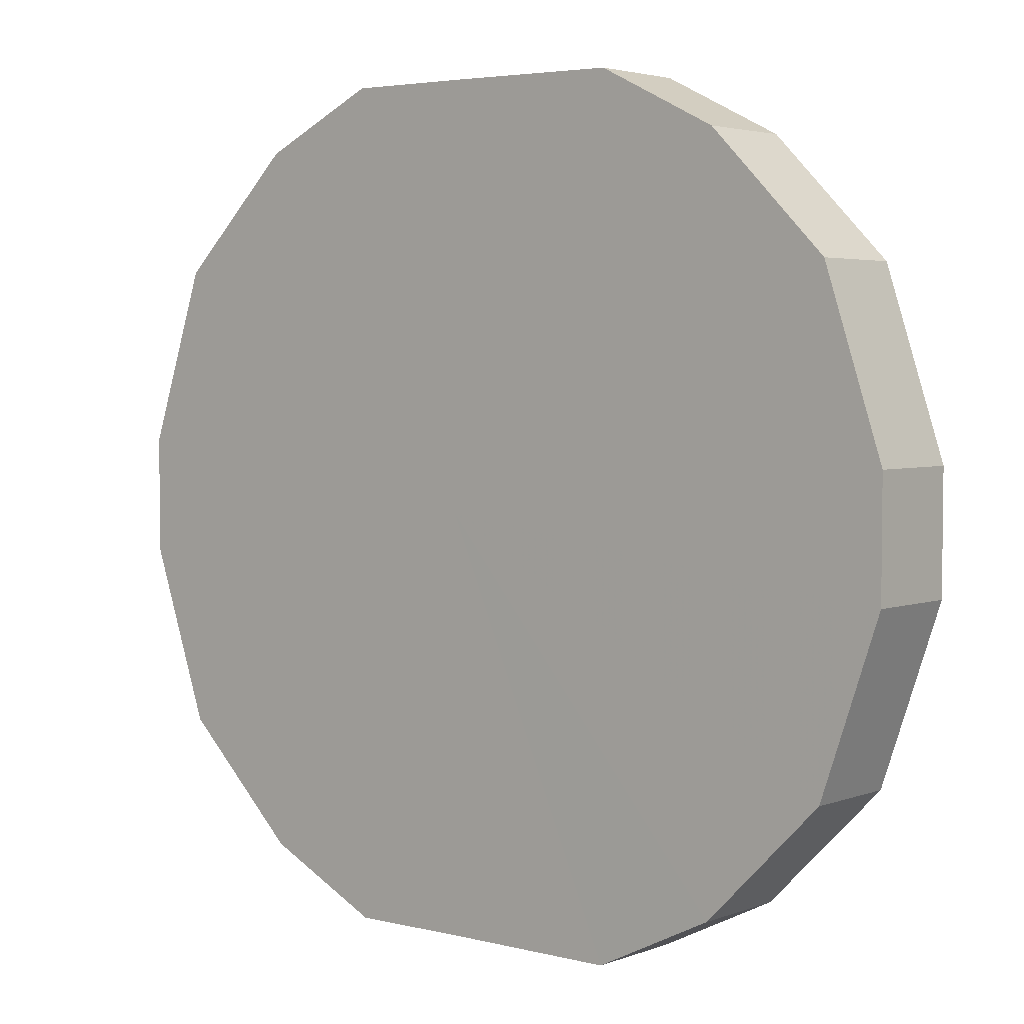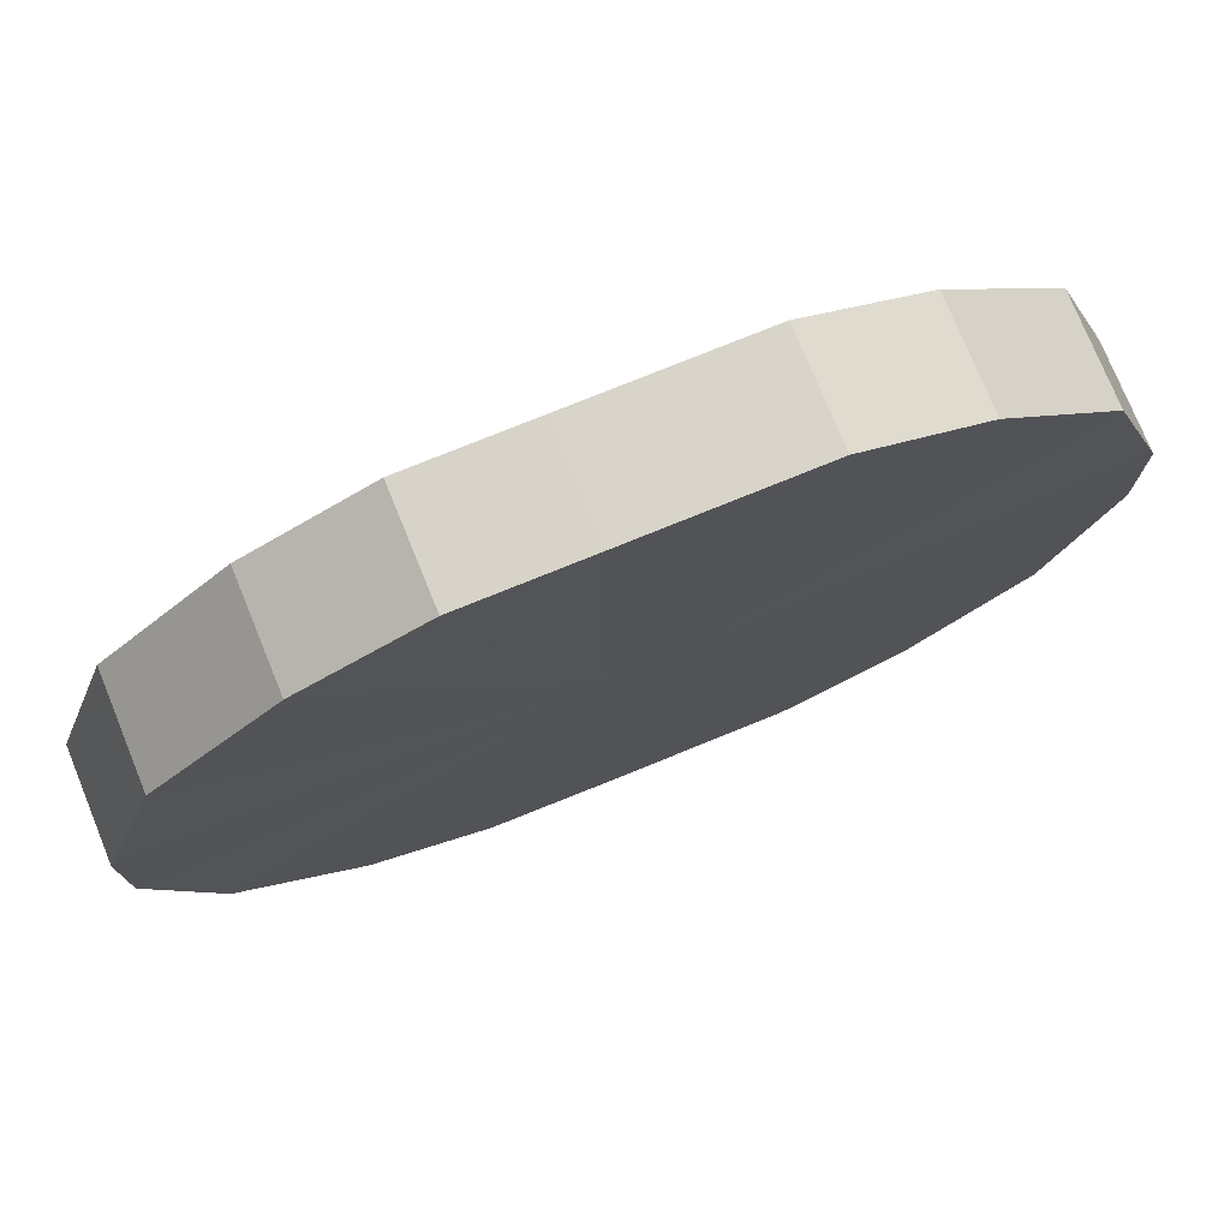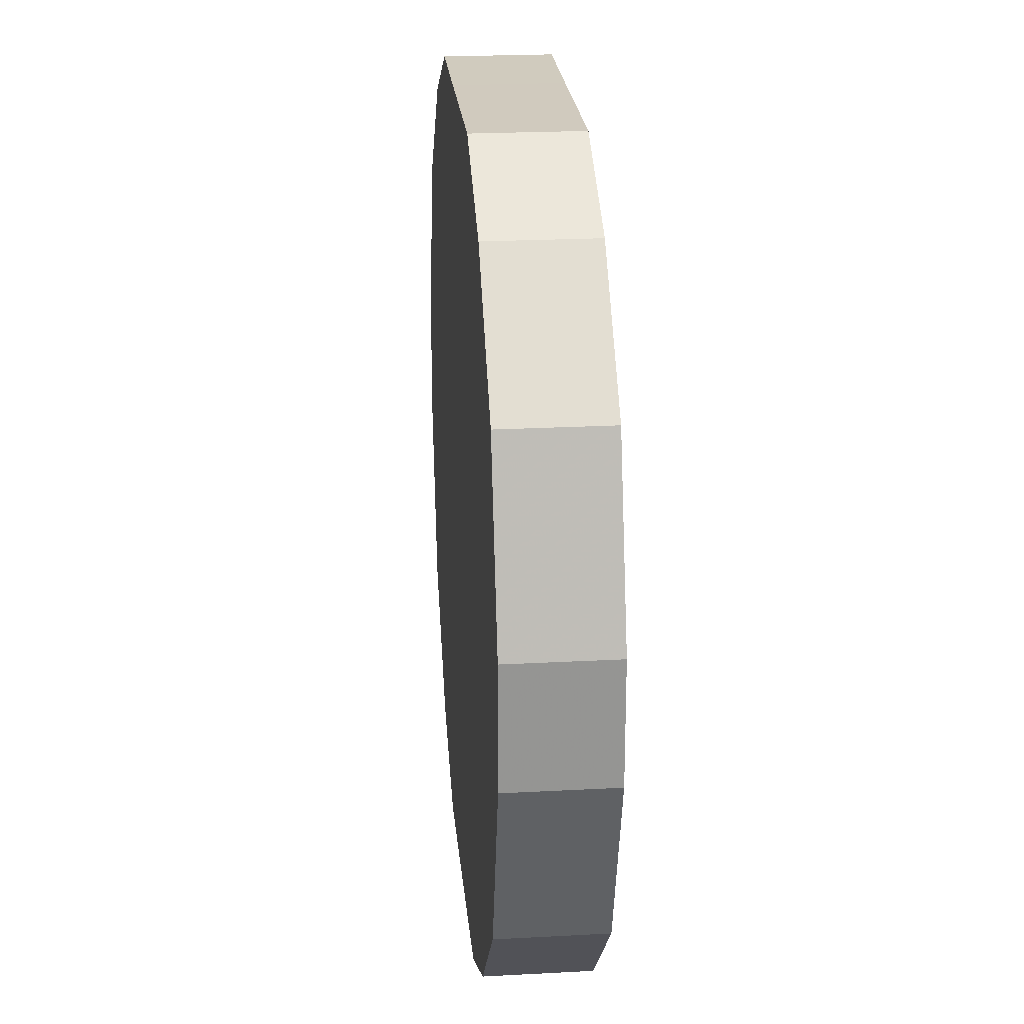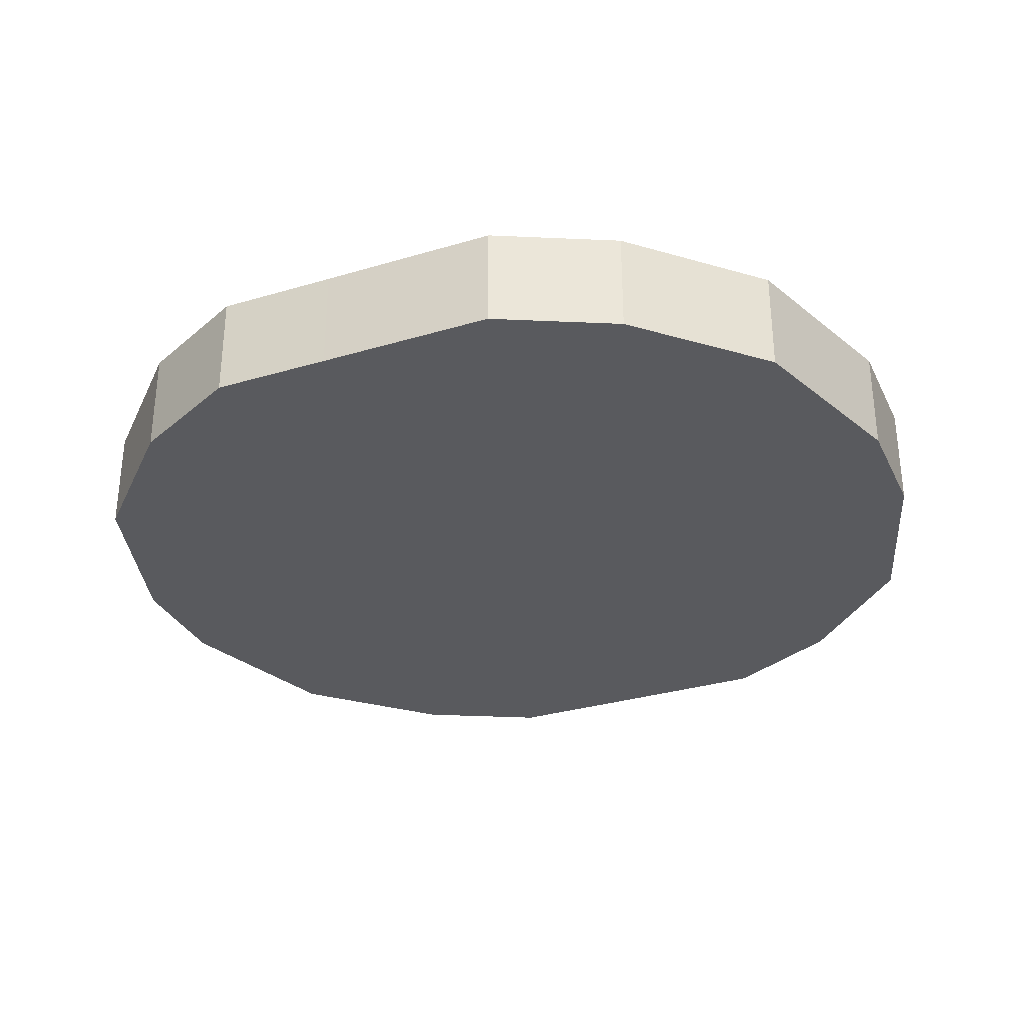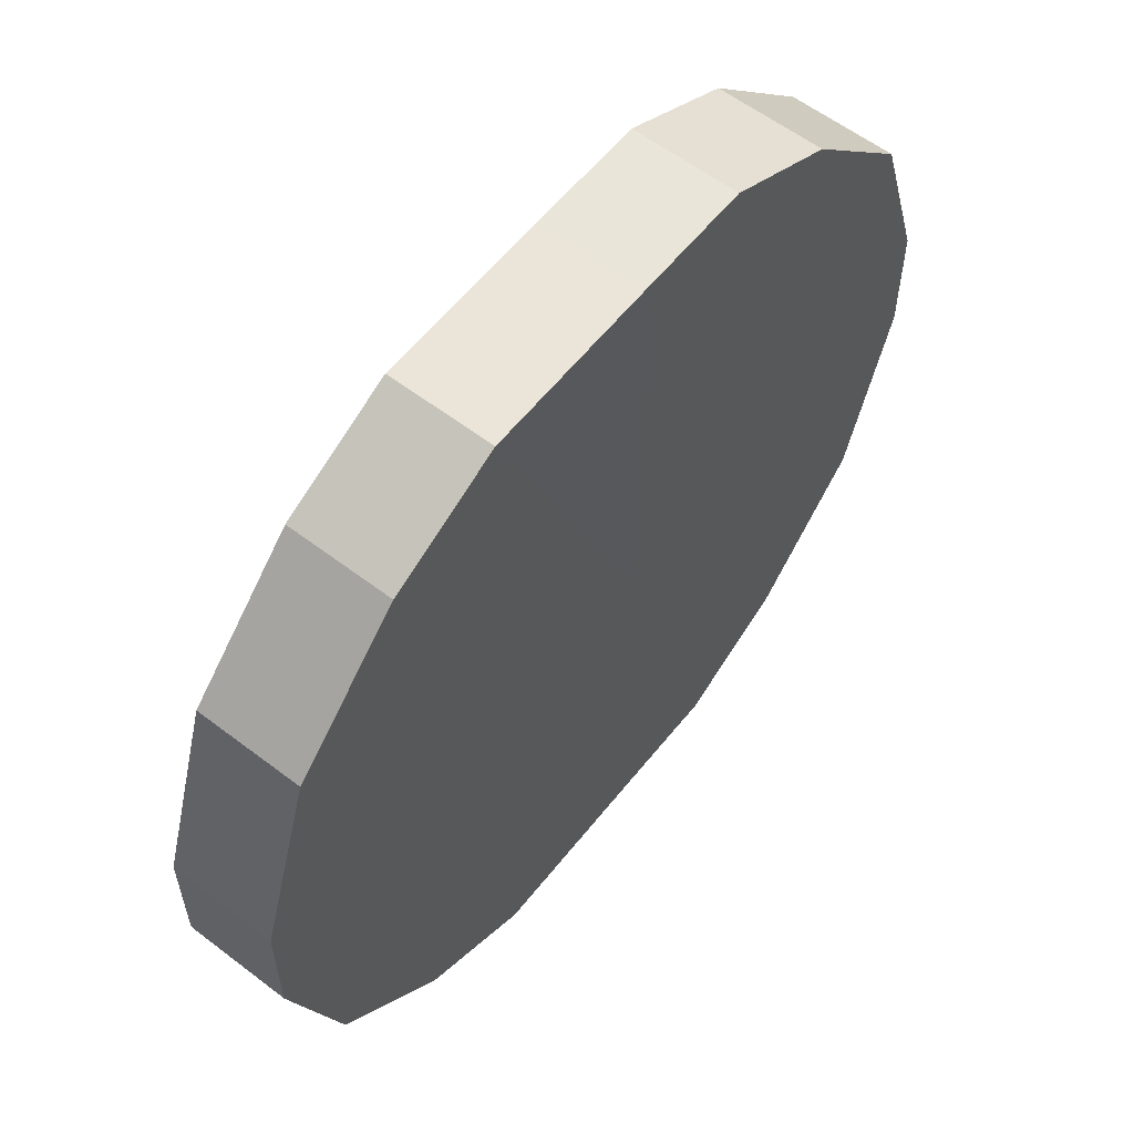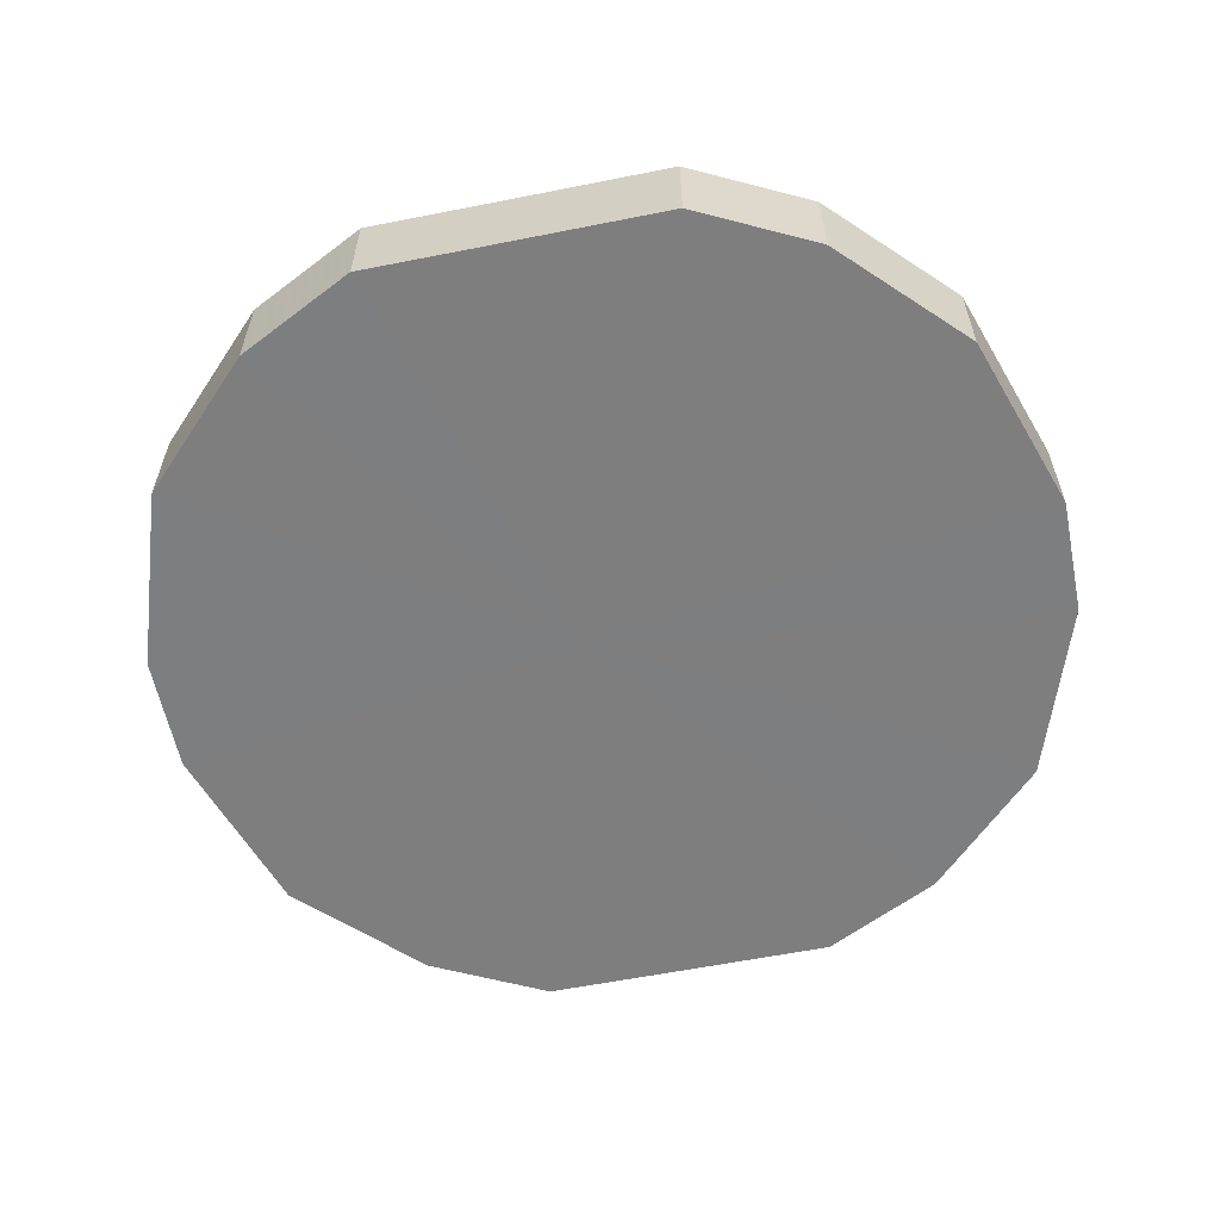
<metadata>
{"format":"obj","ext":"obj","renderer":"f3d","projection":"perspective","resolution":1024,"background":"white","views":[{"elev":4.2,"azim":38.9,"up":"+Y"},{"elev":76.0,"azim":-22.1,"up":"+Y"},{"elev":23.3,"azim":84.8,"up":"+Y"},{"elev":-31.7,"azim":22.9,"up":"+Z"},{"elev":58.8,"azim":128.2,"up":"+Y"},{"elev":-59.4,"azim":11.5,"up":"+Z"}]}
</metadata>
<code>
o 12959
v 2173 1893 9.665
v 2173 1893 9.665
v 2173 1893 9.682
v 2173 1893 9.665
v 2173 1893 9.682
v 2173 1893 9.665
v 2173 1893 9.682
v 2173 1893 9.665
v 2173 1893 9.682
v 2173 1893 9.665
v 2173 1893 9.682
v 2173 1893 9.665
v 2173 1893 9.682
v 2172 1893 9.665
v 2172 1893 9.682
v 2173 1893 9.665
v 2173 1893 9.682
v 2172 1893 9.665
v 2172 1893 9.682
v 2173 1893 9.665
v 2173 1893 9.682
v 2172 1893 9.665
v 2172 1893 9.682
v 2173 1893 9.665
v 2173 1893 9.682
v 2172 1893 9.665
v 2172 1893 9.682
v 2173 1893 9.665
v 2173 1893 9.682
v 2173 1893 9.665
v 2173 1893 9.682
v 2173 1893 9.665
v 2173 1893 9.682
v 2173 1893 9.665
v 2173 1893 9.682
v 2173 1893 9.682
v 2173 1893 9.682
v 2173 1893 9.665
v 2173 1893 9.682
v 2173 1893 9.665
v 2173 1893 9.682
v 2173 1893 9.682
v 2173 1893 9.665
v 2173 1893 9.682
v 2173 1893 9.665
v 2173 1893 9.665
v 2173 1893 9.682
v 2172 1893 9.682
v 2173 1893 9.665
v 2172 1893 9.682
v 2172 1893 9.665
v 2173 1893 9.665
v 2173 1893 9.682
v 2172 1893 9.682
v 2172 1893 9.665
v 2172 1893 9.682
v 2172 1893 9.665
v 2173 1893 9.665
v 2173 1893 9.682
v 2173 1893 9.682
v 2172 1893 9.665
v 2173 1893 9.682
v 2173 1893 9.665
v 2173 1893 9.665
v 2173 1893 9.682
v 2173 1893 9.682
v 2173 1893 9.665
v 2173 1893 9.682
v 2173 1893 9.665
v 2173 1893 9.665
v 2173 1893 9.682
v 2173 1893 9.665
v 2173 1893 9.665
v 2173 1893 9.665
v 2173 1893 9.665
v 2173 1893 9.665
v 2173 1893 9.665
v 2173 1893 9.665
v 2173 1893 9.665
v 2173 1893 9.665
v 2172 1893 9.665
v 2173 1893 9.665
v 2172 1893 9.665
v 2173 1893 9.665
v 2172 1893 9.665
v 2173 1893 9.665
v 2172 1893 9.665
v 2173 1893 9.665
v 2173 1893 9.665
v 2173 1893 9.665
v 2173 1893 9.665
v 2173 1893 9.682
v 2173 1893 9.682
v 2173 1893 9.682
v 2173 1893 9.682
v 2173 1893 9.682
v 2173 1893 9.682
v 2173 1893 9.682
v 2172 1893 9.682
v 2173 1893 9.682
v 2172 1893 9.682
v 2173 1893 9.682
v 2172 1893 9.682
v 2173 1893 9.682
v 2172 1893 9.682
v 2173 1893 9.682
v 2173 1893 9.682
v 2173 1893 9.682
v 2173 1893 9.682
v 2173 1893 9.682
f 1 2 3
f 2 4 5
f 6 1 7
f 4 8 9
f 10 6 11
f 8 12 13
f 14 10 15
f 12 16 17
f 18 14 19
f 16 20 21
f 22 18 23
f 20 24 25
f 26 22 27
f 24 28 29
f 30 26 31
f 28 32 33
f 34 30 35
f 32 34 36
f 37 38 39
f 39 40 41
f 42 43 37
f 44 45 42
f 41 46 47
f 48 49 44
f 50 51 48
f 47 52 53
f 54 55 50
f 56 57 54
f 53 58 59
f 60 61 56
f 62 63 60
f 59 64 65
f 66 67 62
f 68 69 66
f 65 70 71
f 71 72 68
f 73 74 75
f 73 76 74
f 73 75 77
f 73 78 76
f 73 77 79
f 73 80 78
f 73 79 81
f 73 82 80
f 73 81 83
f 73 84 82
f 73 83 85
f 73 86 84
f 73 85 87
f 73 88 86
f 73 87 89
f 73 90 88
f 73 89 91
f 73 91 90
f 92 93 94
f 92 95 93
f 92 94 96
f 92 97 95
f 92 96 98
f 92 99 97
f 92 98 100
f 92 101 99
f 92 100 102
f 92 103 101
f 92 102 104
f 92 105 103
f 92 104 106
f 92 107 105
f 92 106 108
f 92 109 107
f 92 108 110
f 92 110 109

</code>
